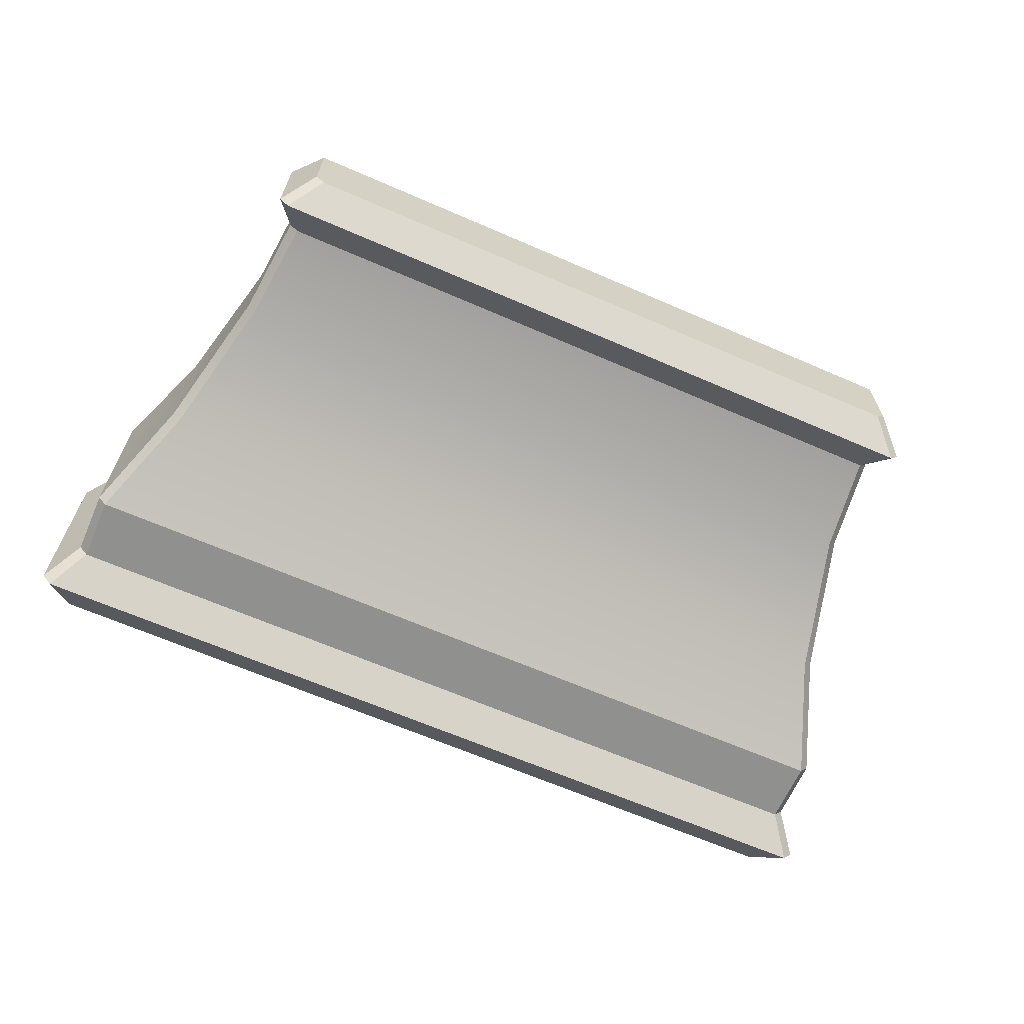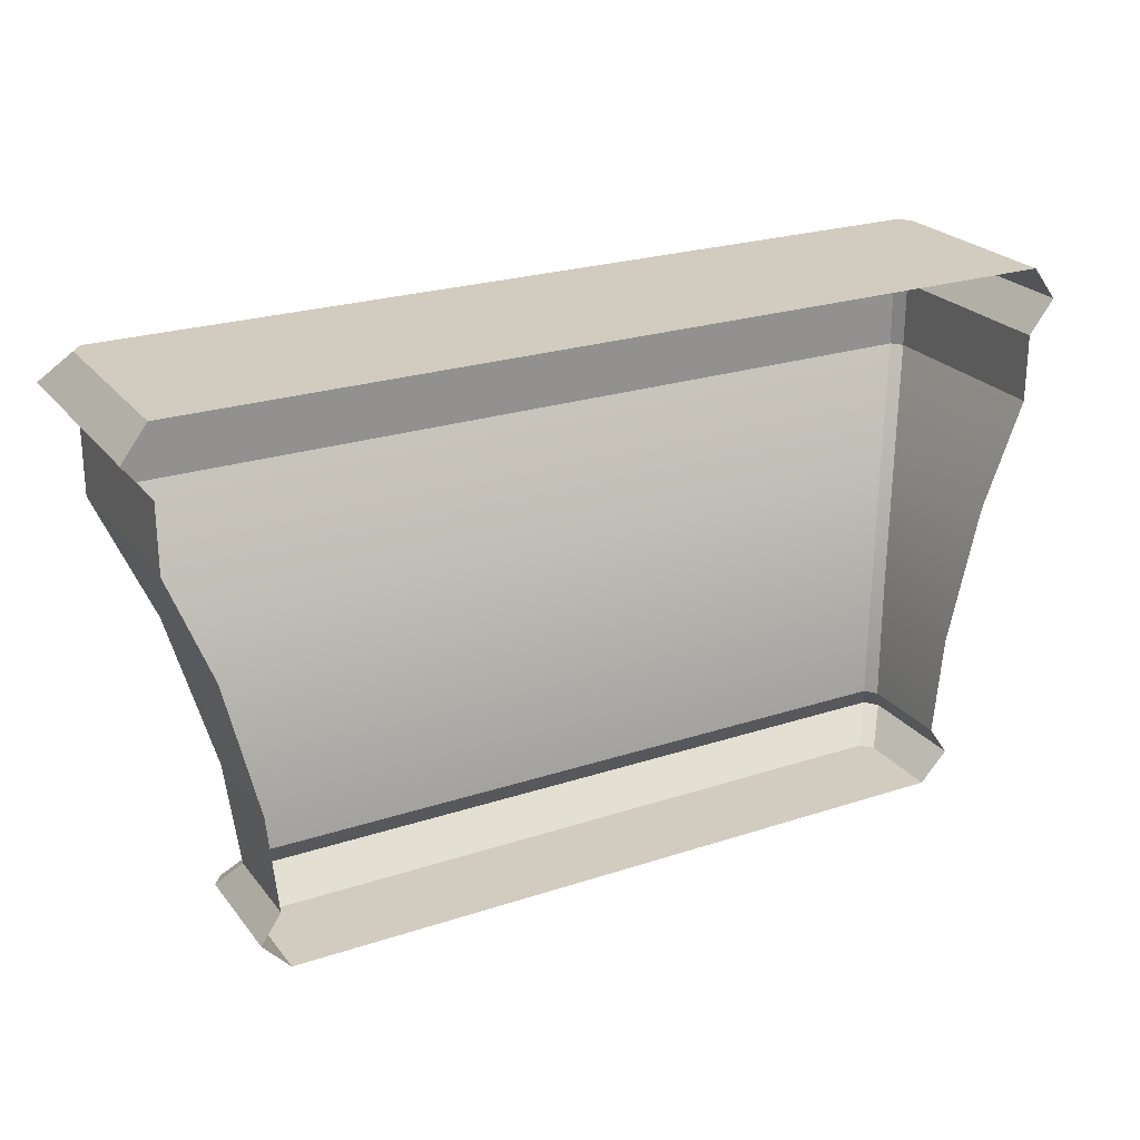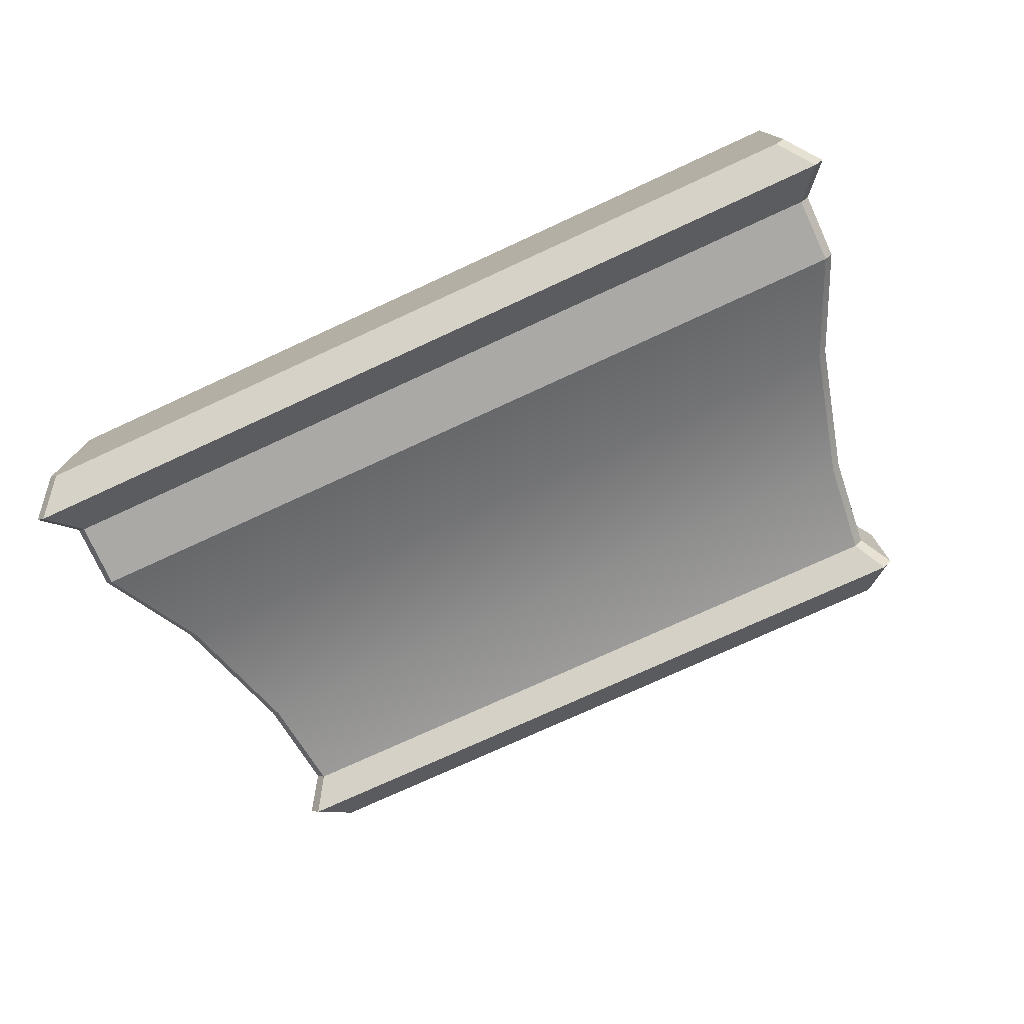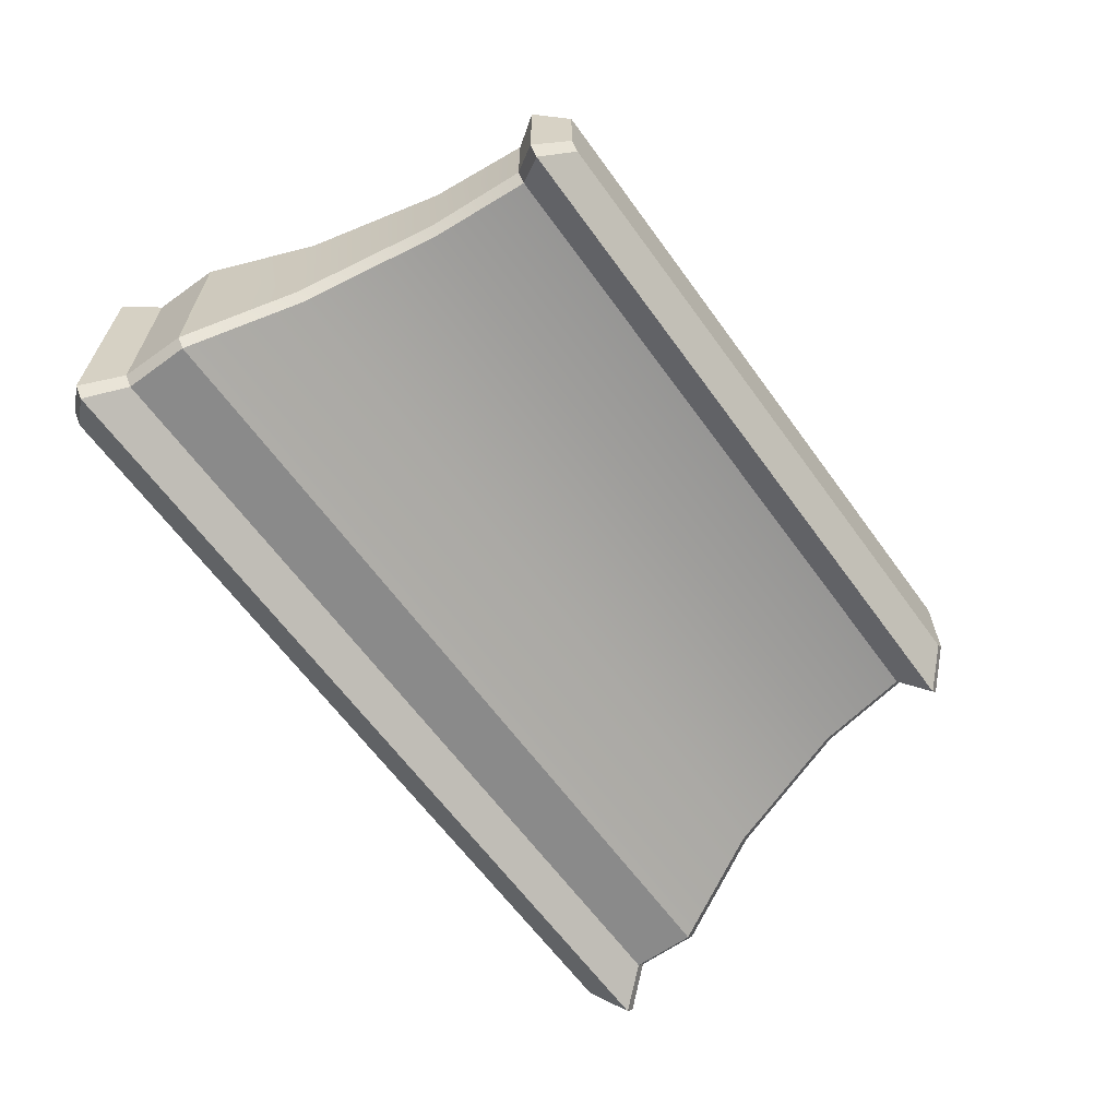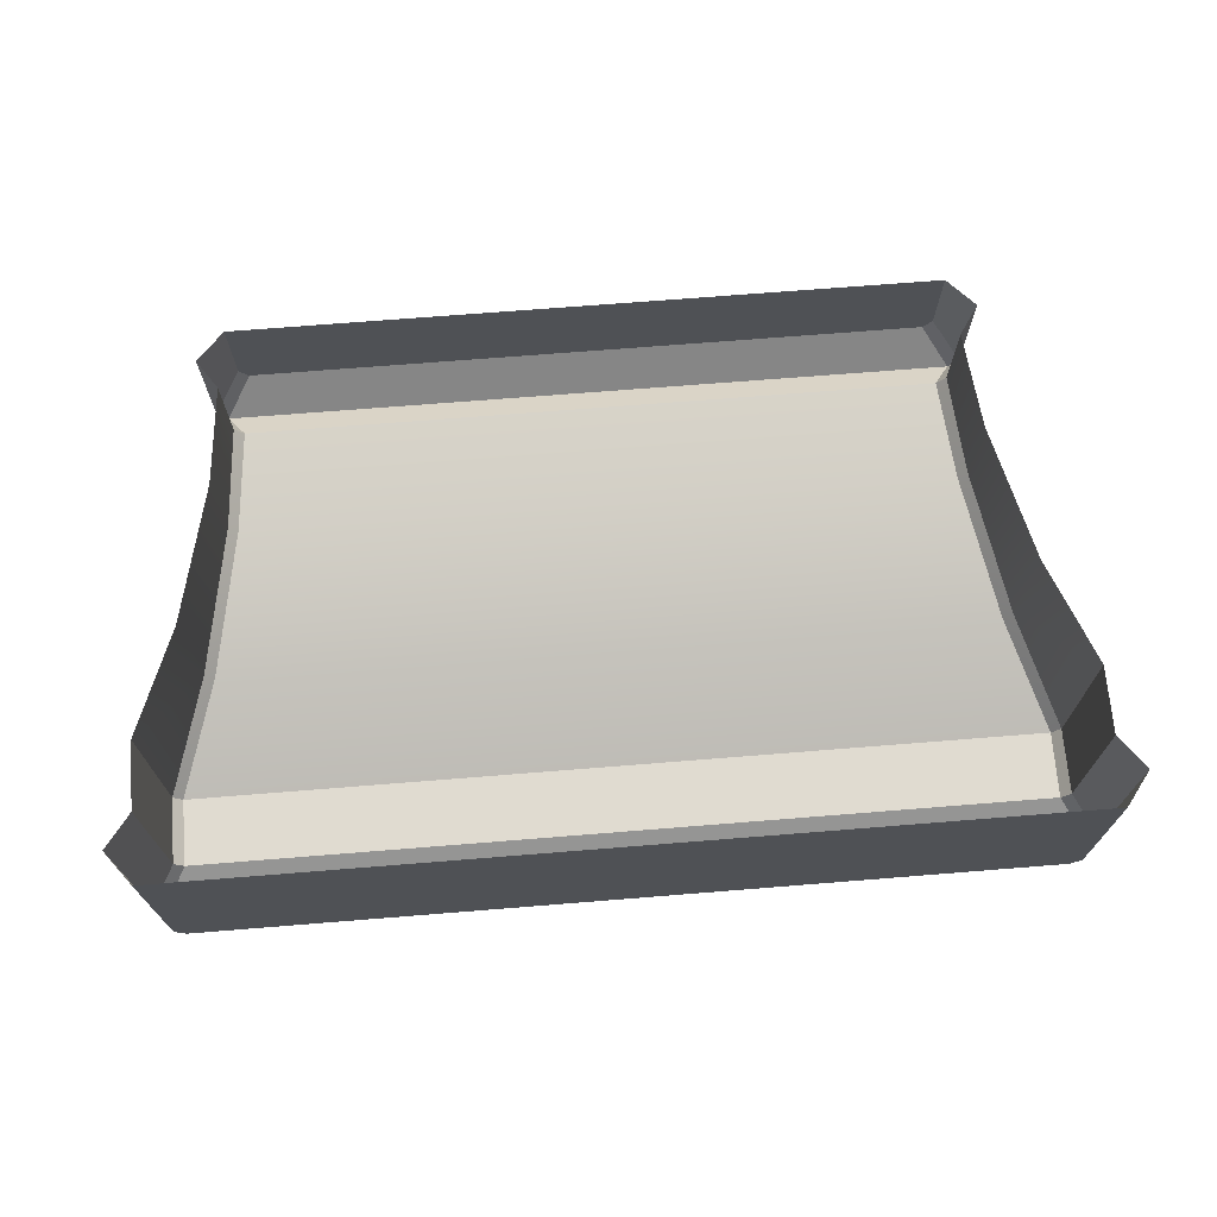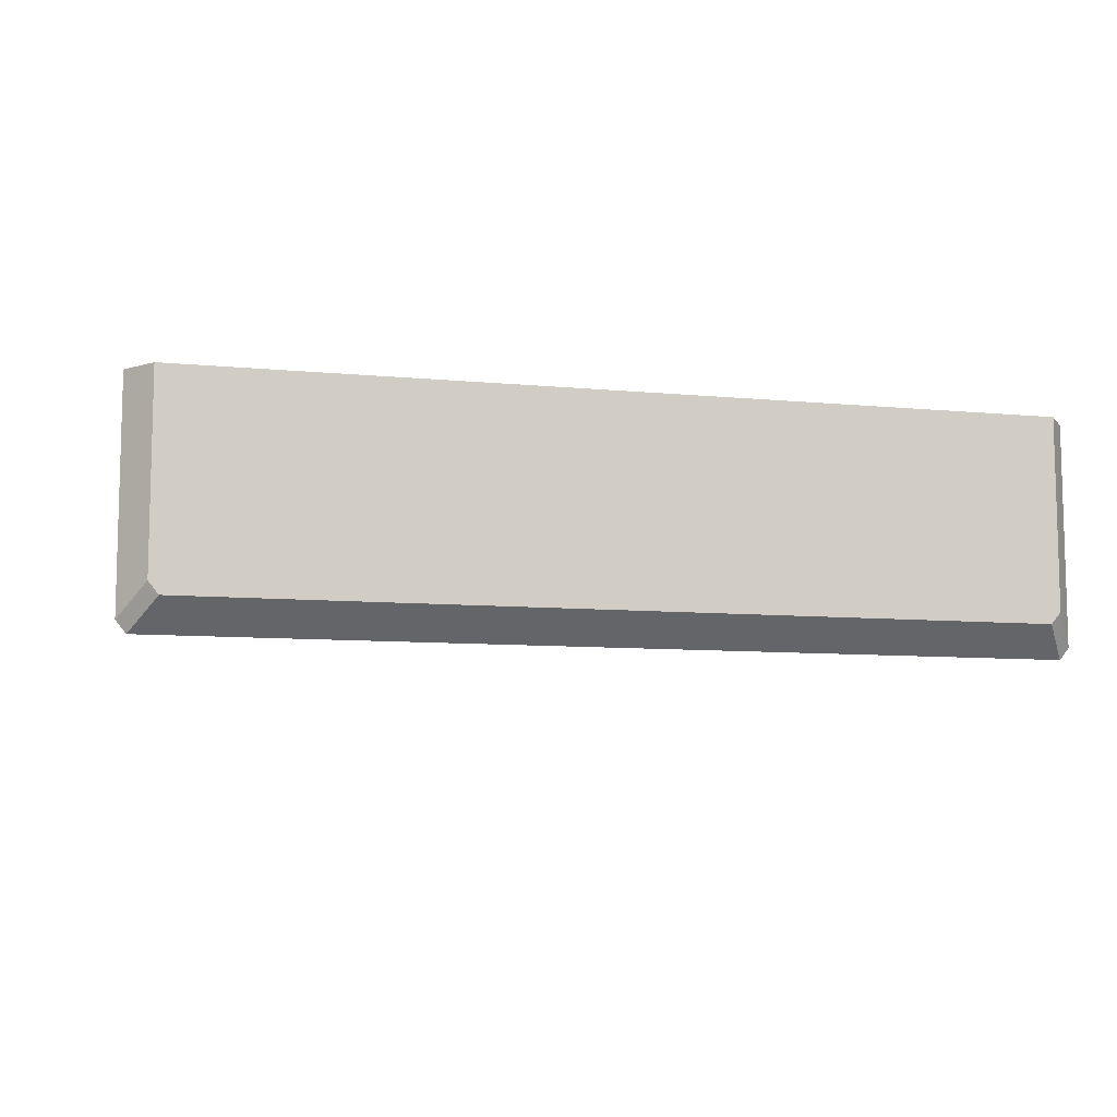
<metadata>
{"format":"obj","ext":"obj","renderer":"f3d","projection":"perspective","resolution":1024,"background":"white","views":[{"elev":-65.5,"azim":-23.6,"up":"+Z"},{"elev":24.1,"azim":-28.5,"up":"+Y"},{"elev":-75.6,"azim":-155.3,"up":"+Z"},{"elev":-63.4,"azim":-54.1,"up":"+Z"},{"elev":69.8,"azim":175.4,"up":"+Z"},{"elev":-8.7,"azim":165.5,"up":"+Z"}]}
</metadata>
<code>
v 2.321 0.3869 0.1698
v 2.384 1.033 0.08762
v 2.384 1.033 0.7808
v 2.321 0.3869 0.7808
v -2.328 1.033 0.01898
v 2.328 1.033 0.01898
v 2.261 0.3869 0.09662
v -2.261 0.3869 0.09662
v -2.812 2.623 -0.5763
v -2.809 3.06 -0.5763
v 2.809 3.06 -0.5763
v 2.812 2.623 -0.5763
v -2.869 2.623 0.7808
v -2.869 3.06 0.7808
v -2.869 3.06 -0.5027
v -2.869 2.623 -0.5062
v 2.274 0 0.2281
v 2.453 0.1934 0.01576
v 2.453 0.1934 0.7808
v 2.274 0 0.7808
v -2.387 0.1934 -0.06606
v 2.387 0.1934 -0.06606
v 2.214 0 0.1535
v -2.214 0 0.1535
v 2.869 3.06 -0.5027
v 3.035 3.278 -0.6995
v 3.035 3.278 0.7808
v 2.869 3.06 0.7808
v -2.969 3.278 -0.7808
v 2.969 3.278 -0.7808
v 2.869 3.496 -0.4949
v 2.869 3.496 0.7808
v -2.802 3.496 -0.5763
v 2.802 3.496 -0.5763
v 2.598 1.933 -0.1725
v 2.869 2.623 -0.5062
v 2.869 2.623 0.7808
v 2.598 1.933 0.7808
v 2.54 1.933 -0.2439
v -2.54 1.933 -0.2439
v -2.321 0.3869 0.1698
v -2.384 1.033 0.08762
v -2.453 0.1934 0.01576
v -2.274 0 0.2281
v -3.035 3.278 -0.6995
v -2.869 3.496 -0.4949
v -2.598 1.933 -0.1725
v -2.869 3.496 0.7808
v -2.384 1.033 0.7808
v -2.321 0.3869 0.7808
v -2.453 0.1934 0.7808
v -2.275 0 0.7808
v -3.035 3.278 0.7808
v -2.598 1.933 0.7808
f 1 2 3
f 1 3 4
f 5 6 7
f 5 7 8
f 9 10 11
f 9 11 12
f 13 14 15
f 13 15 16
f 17 18 19
f 17 19 20
f 21 22 23
f 21 23 24
f 1 4 19
f 1 19 18
f 8 7 22
f 8 22 21
f 25 26 27
f 25 27 28
f 29 30 11
f 29 11 10
f 31 32 27
f 31 27 26
f 33 34 30
f 33 30 29
f 35 36 37
f 35 37 38
f 9 12 39
f 9 39 40
f 2 35 38
f 2 38 3
f 40 39 6
f 40 6 5
f 7 6 2
f 7 2 1
f 8 41 42
f 8 42 5
f 12 11 25
f 12 25 36
f 16 15 10
f 16 10 9
f 7 1 18
f 7 18 22
f 8 21 43
f 8 43 41
f 18 17 23
f 18 23 22
f 43 21 24
f 43 24 44
f 11 30 26
f 11 26 25
f 10 15 45
f 10 45 29
f 26 30 34
f 26 34 31
f 45 46 33
f 45 33 29
f 39 12 36
f 39 36 35
f 40 47 16
f 40 16 9
f 6 39 35
f 6 35 2
f 5 42 47
f 5 47 40
f 32 31 34
f 32 34 46
f 34 33 46
f 48 32 46
f 49 42 41
f 49 41 50
f 37 36 25
f 37 25 28
f 51 43 44
f 51 44 52
f 51 50 41
f 51 41 43
f 53 45 15
f 53 15 14
f 53 48 46
f 53 46 45
f 13 16 47
f 13 47 54
f 54 47 42
f 54 42 49
f 52 44 17
f 52 17 20
f 23 17 44
f 23 44 24

</code>
